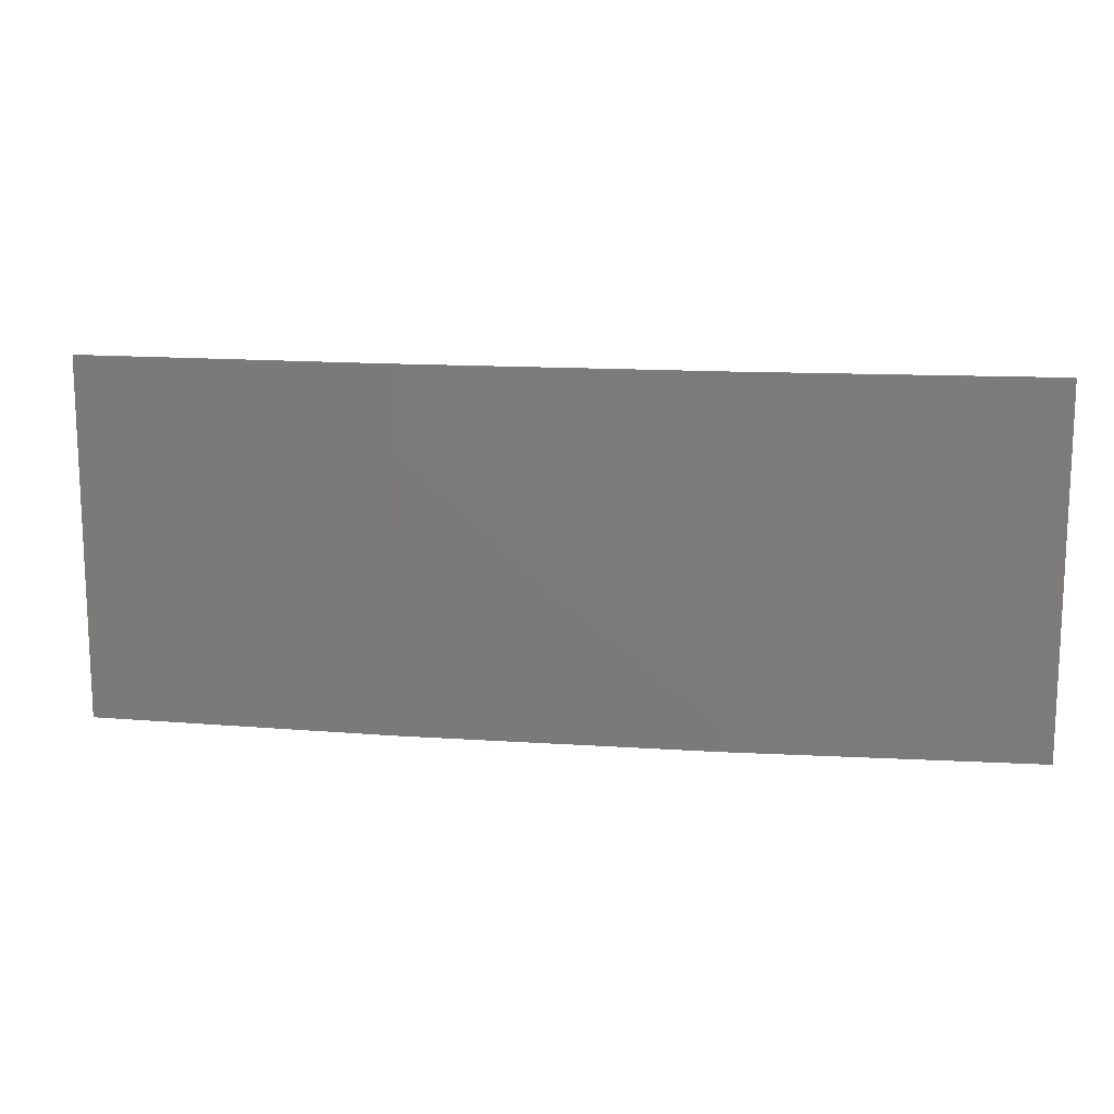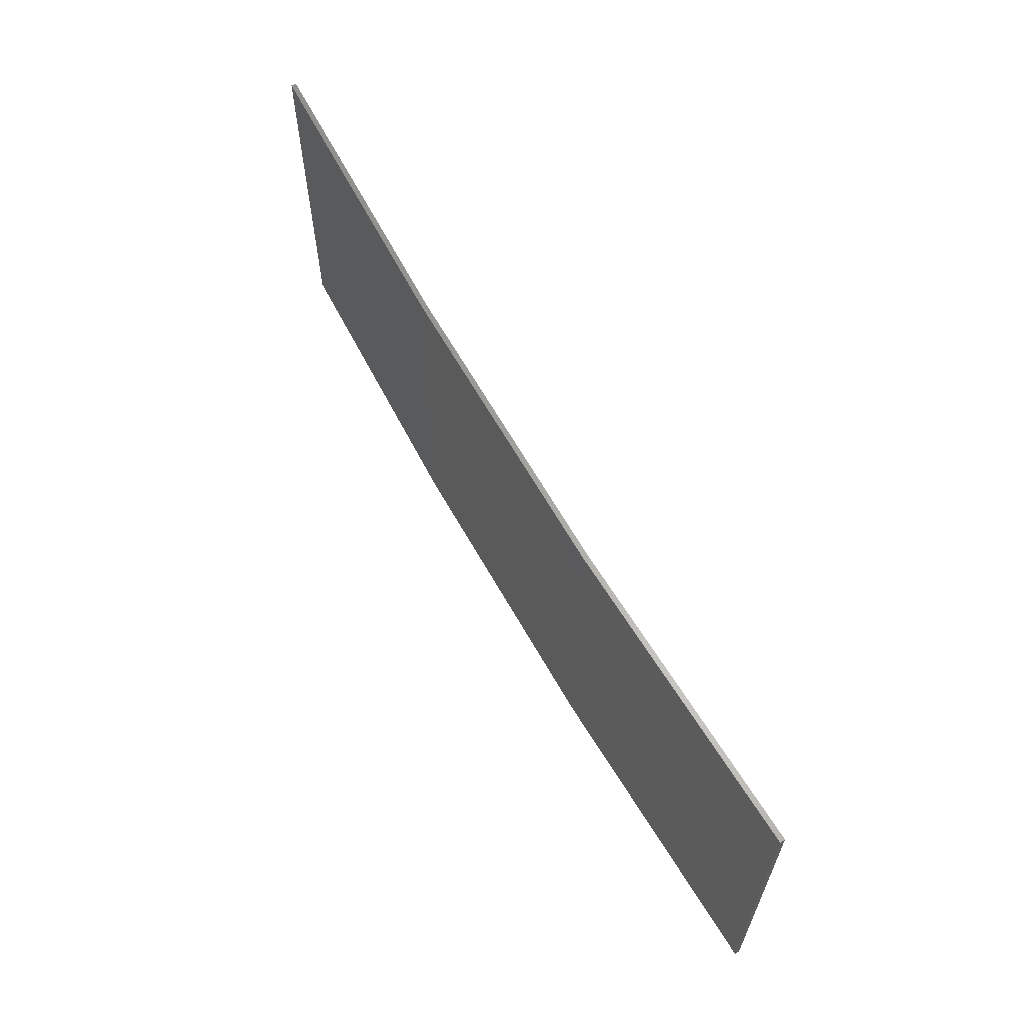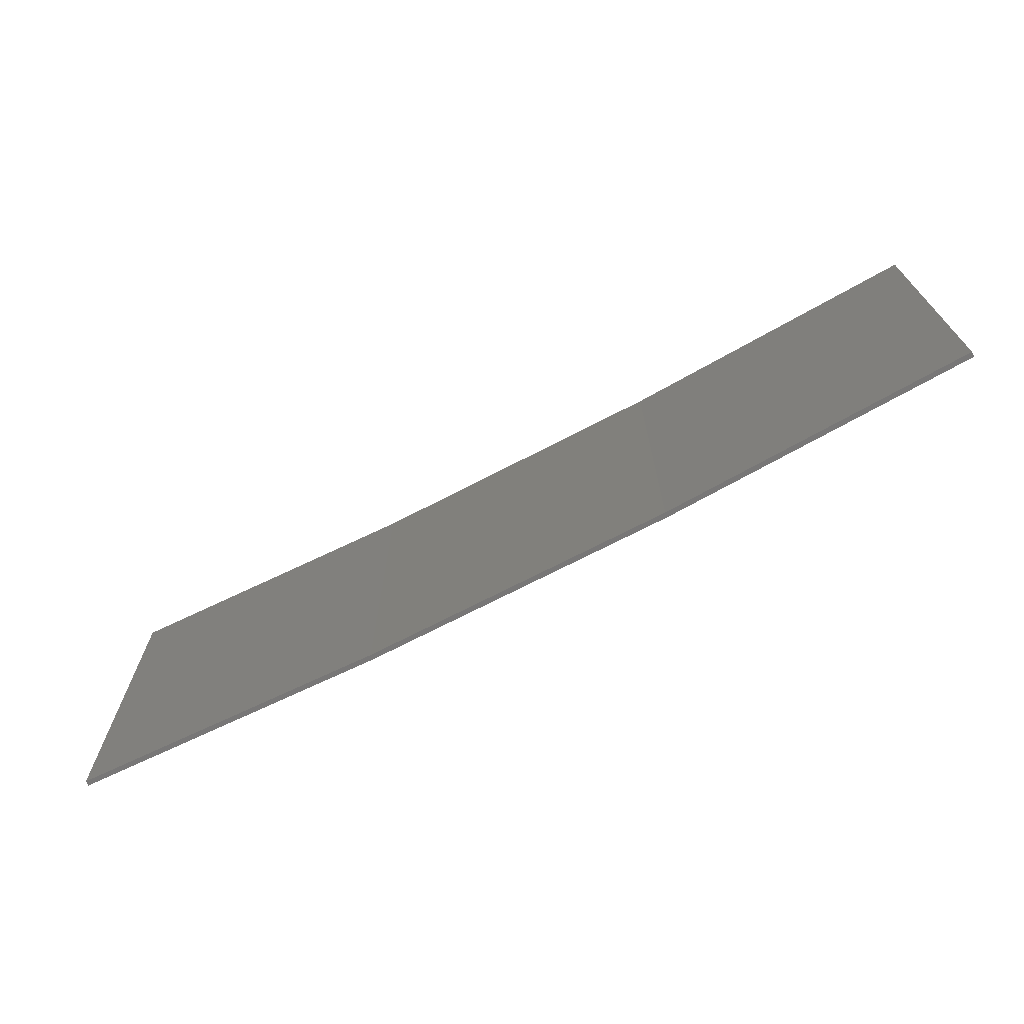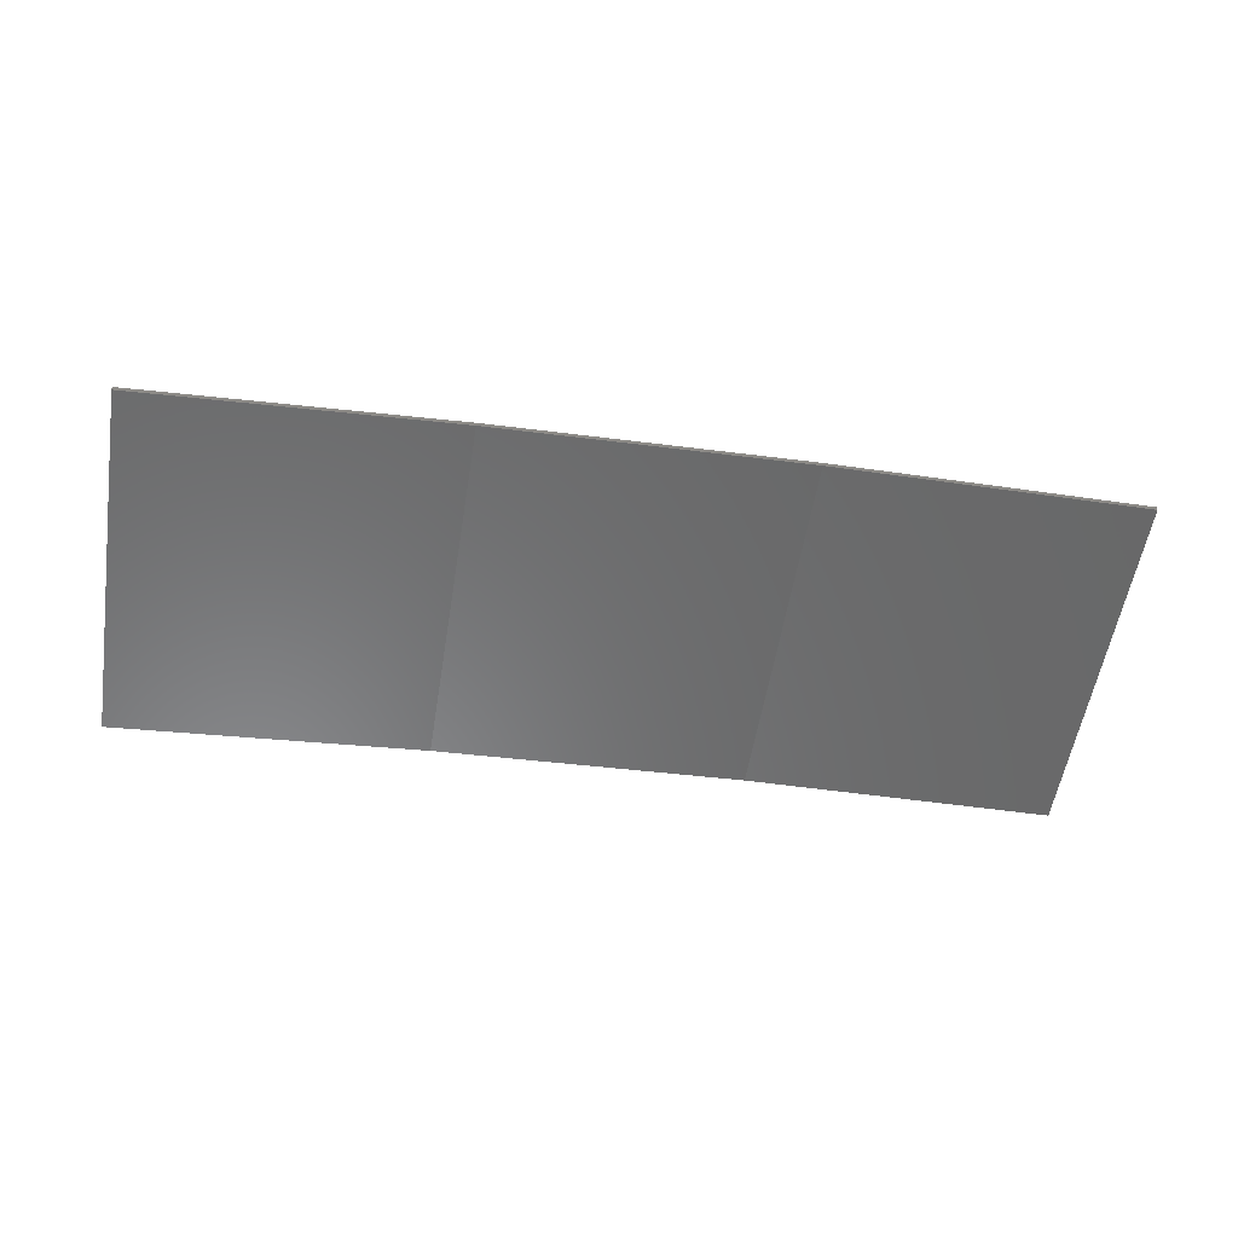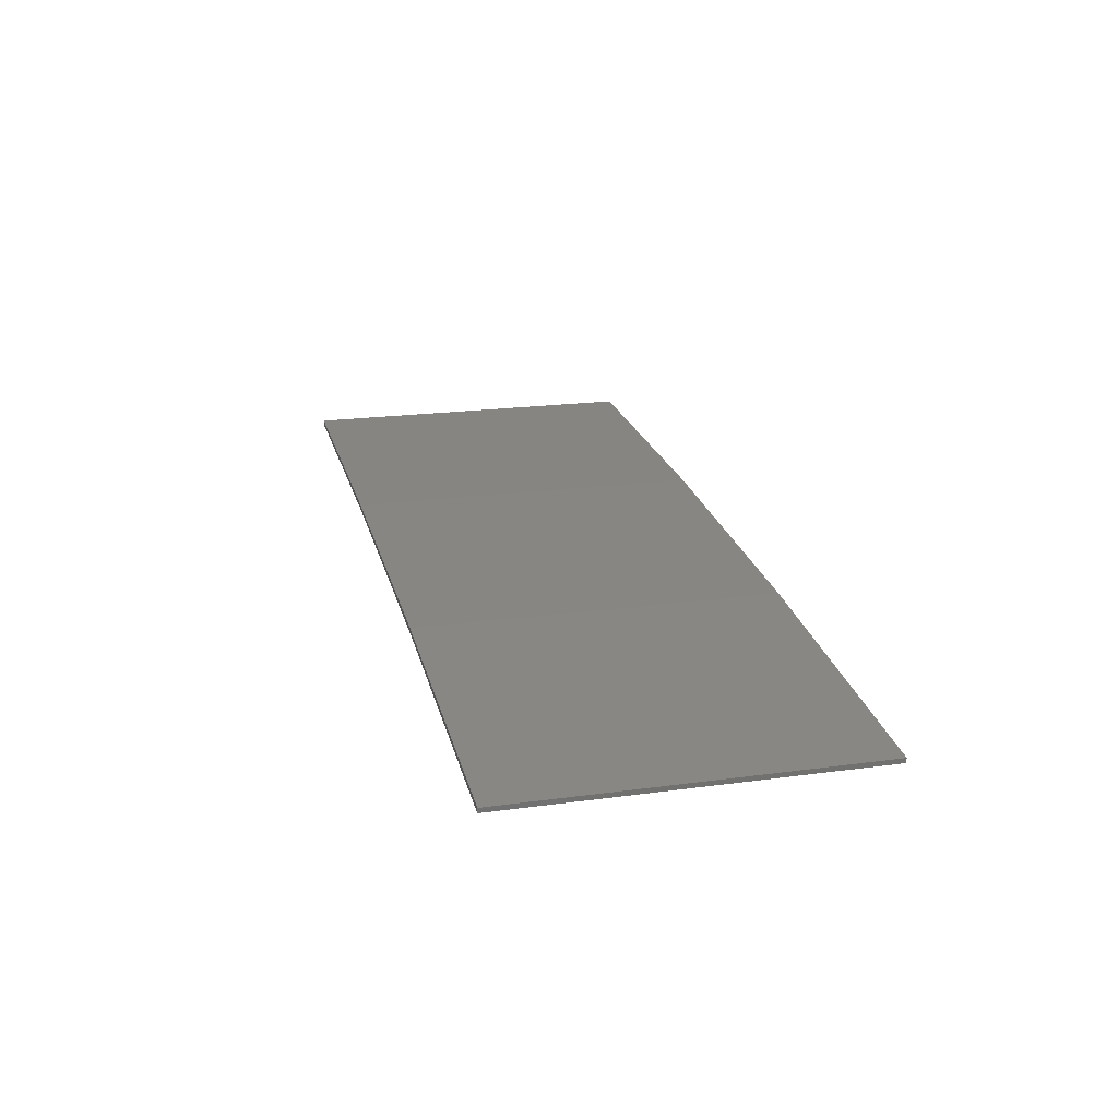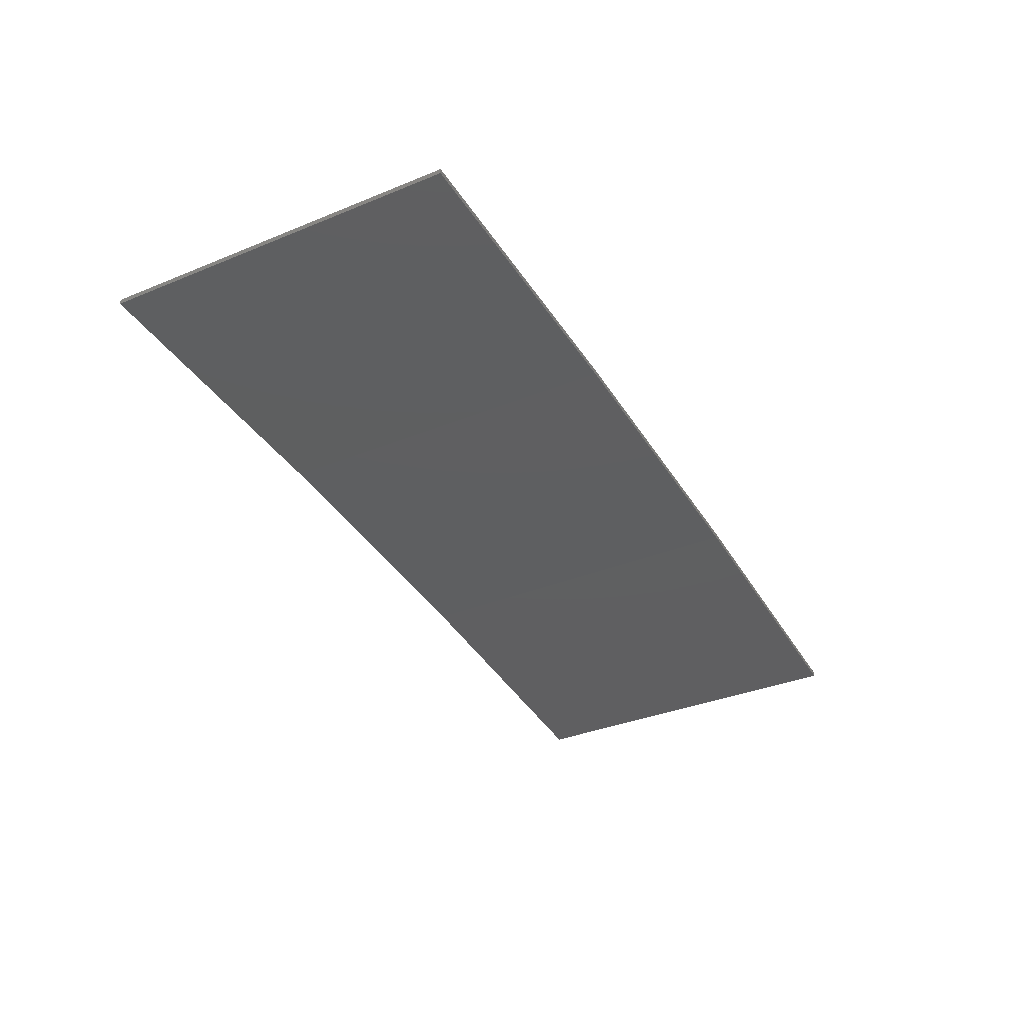
<metadata>
{"format":"stl","ext":"stl","renderer":"f3d","projection":"perspective","resolution":1024,"background":"white","views":[{"elev":14.1,"azim":-174.5,"up":"+Z"},{"elev":62.3,"azim":-122.2,"up":"+Z"},{"elev":-70.2,"azim":24.5,"up":"+Z"},{"elev":-55.9,"azim":170.8,"up":"+Y"},{"elev":20.6,"azim":76.1,"up":"+Y"},{"elev":-35.0,"azim":-61.4,"up":"+Y"}]}
</metadata>
<code>
# stl→obj: 16 verts, 28 faces
v 3.643 4.292 280.6
v 0.5779 4.351 280.6
v 0.5779 4.351 284.1
v 3.643 4.292 284.1
v 6.704 4.13 280.6
v 6.704 4.13 284.1
v 9.758 3.863 280.6
v 9.758 3.863 284.1
v 9.753 3.814 280.6
v 9.753 3.814 284.1
v 0.5778 4.301 284.1
v 3.641 4.242 280.6
v 3.641 4.242 284.1
v 0.5778 4.301 280.6
v 6.701 4.08 280.6
v 6.701 4.08 284.1
f 1 2 3
f 1 3 4
f 5 4 6
f 5 1 4
f 7 6 8
f 7 5 6
f 9 7 8
f 9 8 10
f 11 12 13
f 14 12 11
f 13 15 16
f 16 15 10
f 12 15 13
f 15 9 10
f 2 14 11
f 2 11 3
f 9 15 7
f 15 5 7
f 15 12 5
f 12 1 5
f 14 2 12
f 12 2 1
f 16 10 8
f 6 16 8
f 13 16 6
f 4 13 6
f 3 11 13
f 3 13 4

</code>
